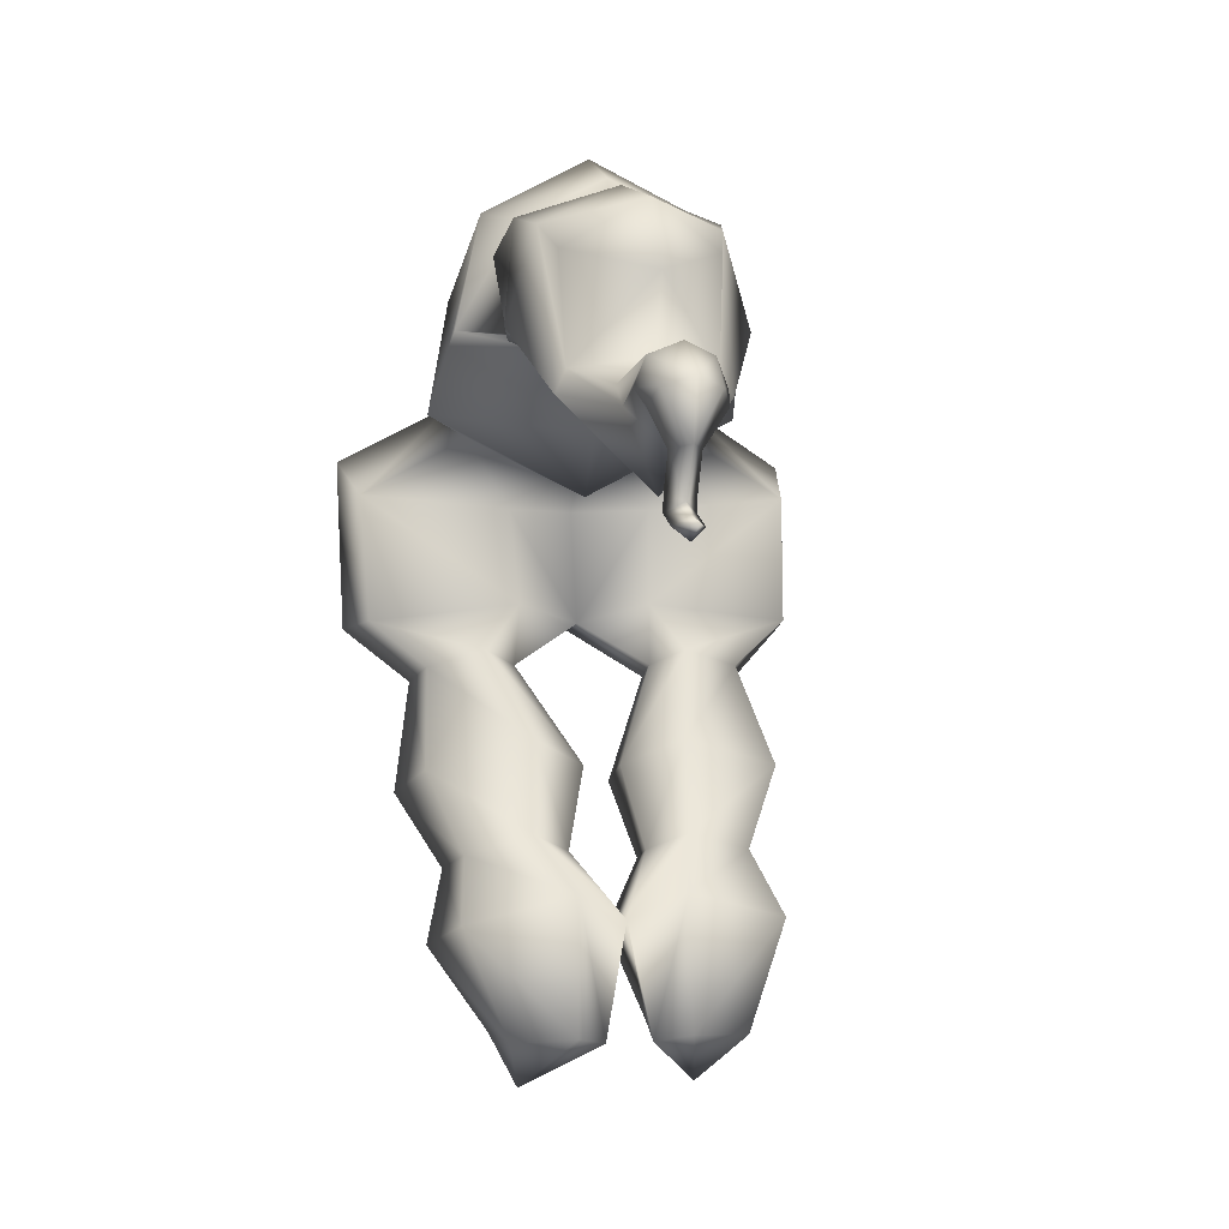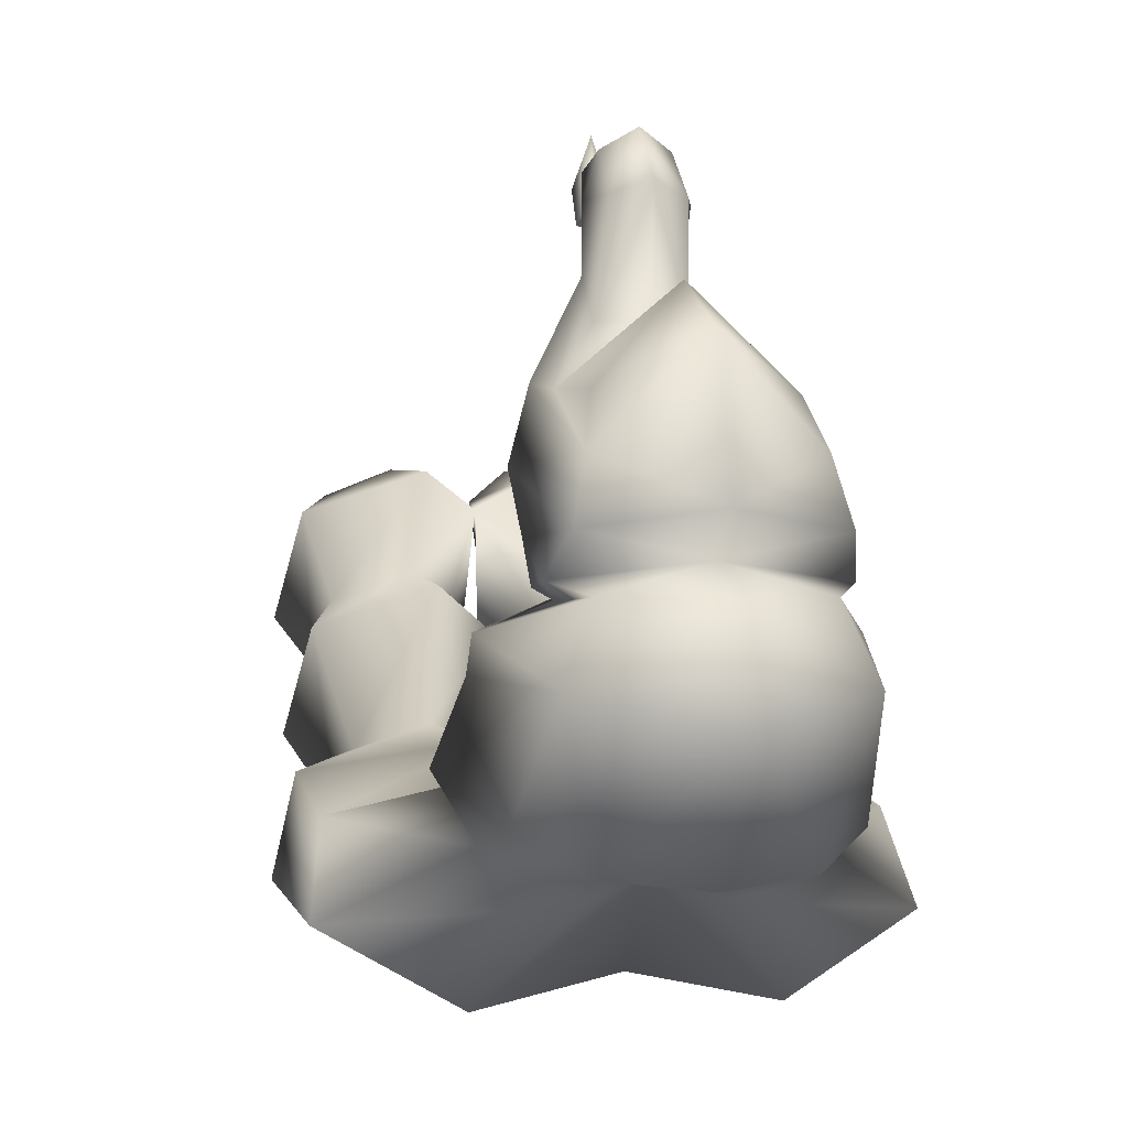
<metadata>
{"format":"obj","ext":"obj","renderer":"f3d","projection":"perspective","resolution":1024,"background":"white","views":[{"elev":0.1,"azim":-12.5,"up":"+Y"},{"elev":-1.2,"azim":163.9,"up":"+Z"}]}
</metadata>
<code>
v -0.02776 -0.07956 0.3069
v -0.04132 -0.07754 0.2684
v -0.03613 -0.09433 0.2922
v -0.03022 -0.04967 0.2703
v 0 -0.07058 0.3233
v 0 -0.03784 0.2801
v 0.03022 -0.04967 0.2703
v 0.02776 -0.07956 0.3069
v 0.04132 -0.07754 0.2684
v 0.03613 -0.09433 0.2922
v 0 -0.1235 0.2732
v -0.01495 -0.1298 0.2829
v 0 -0.1354 0.2721
v 0.01495 -0.1298 0.2829
v -0.03613 -0.09433 0.2922
v 0.03613 -0.09433 0.2922
v 0 -0.1725 0.2856
v -0.01486 -0.1668 0.2664
v 0 -0.1264 0.3125
v 0.01486 -0.1668 0.2664
v 0 -0.1637 0.2571
v -0.01486 -0.1823 0.2652
v 0 -0.1928 0.2649
v 0.01486 -0.1823 0.2652
v 0 -0.1842 0.3018
v -0.01502 -0.1942 0.2945
v 0 -0.1725 0.2856
v 0.01502 -0.1942 0.2945
v -0.01486 -0.1668 0.2664
v -0.01486 -0.1823 0.2652
v 0.01486 -0.1668 0.2664
v 0.01486 -0.1823 0.2652
v 0 -0.1354 0.2721
v -0.01495 -0.1298 0.2829
v 0 -0.1637 0.2571
v 0.01495 -0.1298 0.2829
v -0.03829 -0.08877 0.2157
v -0.03022 -0.04967 0.2703
v -0.03601 -0.06661 0.1809
v -0.04132 -0.07754 0.2684
v 0 -0.03784 0.2801
v 0 -0.04197 0.1798
v 0.03601 -0.06661 0.1809
v 0.03022 -0.04967 0.2703
v 0.03829 -0.08877 0.2157
v 0.04132 -0.07754 0.2684
v 0 -0.165 0.1874
v -0.08197 -0.07278 0.1359
v 0 -0.1273 0.2333
v 0.08197 -0.07278 0.1359
v -0.07022 -0.04877 0.1301
v -0.03601 -0.06661 0.1809
v -0.08197 -0.07278 0.1359
v 0.07022 -0.04877 0.1301
v 0.03601 -0.06661 0.1809
v 0.08197 -0.07278 0.1359
v -0.1158 -0.006627 0.07211
v 0 -0.165 0.1874
v 0 -0.05904 0.1115
v 0.1158 -0.006627 0.07211
v -0.02776 -0.07956 0.3069
v 0 -0.1264 0.3125
v 0 -0.07058 0.3233
v 0.02776 -0.07956 0.3069
v -0.01495 -0.1298 0.2829
v -0.03613 -0.09433 0.2922
v 0.01495 -0.1298 0.2829
v 0.03613 -0.09433 0.2922
v 0 -0.2067 0.3018
v 0 -0.1925 0.3362
v -0.01502 -0.1942 0.2945
v 0.01502 -0.1942 0.2945
v 0 -0.1925 0.3362
v 0 -0.1842 0.3018
v 0 -0.1928 0.2649
v -0.01486 -0.1823 0.2652
v 0 -0.2067 0.3018
v 0.01486 -0.1823 0.2652
v 0 -0.1273 0.2333
v -0.03829 -0.08877 0.2157
v 0 -0.1235 0.2732
v 0.03829 -0.08877 0.2157
v -0.08699 0.08642 0.0785
v -0.08197 -0.07278 0.1359
v -0.07022 -0.04877 0.1301
v -0.1158 -0.006627 0.07211
v 0.08197 -0.07278 0.1359
v 0.08699 0.08642 0.0785
v 0.07022 -0.04877 0.1301
v 0.1158 -0.006627 0.07211
v -0.1052 -0.006767 0.02249
v 0 -0.05904 0.1115
v -0.1158 -0.006627 0.07211
v 0 -0.05918 0.06183
v 0.1052 -0.006767 0.02249
v 0.1158 -0.006627 0.07211
v 0 0.1011 0.1612
v -0.08699 0.08642 0.0785
v -0.07573 0.0589 0.1213
v 0 0.1313 0.03962
v 0.08699 0.08642 0.0785
v 0.07573 0.0589 0.1213
v 0 0.09938 0.00595
v -0.09935 0.09945 0.02614
v -0.1121 0.06749 -0.007531
v 0.09935 0.09945 0.02614
v 0.1121 0.06749 -0.007531
v -0.08606 0.1046 -0.01857
v 0 0.1481 -0.0198
v 0.08606 0.1046 -0.01857
v -0.1121 0.06749 -0.007531
v 0.1121 0.06749 -0.007531
v -0.08268 -0.003094 -0.02068
v -0.1432 0.001583 -0.04233
v -0.1119 0.1198 -0.08113
v 0.08268 -0.003094 -0.02068
v 0.1432 0.001583 -0.04233
v 0.1119 0.1198 -0.08113
v 0 -0.05194 0.04045
v -0.09794 -0.01004 -0.01118
v 0 -0.01476 0.01561
v 0.09794 -0.01004 -0.01118
v -0.09935 0.09945 0.02614
v -0.1158 -0.006627 0.07211
v -0.08699 0.08642 0.0785
v -0.1052 -0.006767 0.02249
v 0.1158 -0.006627 0.07211
v 0.09935 0.09945 0.02614
v 0.08699 0.08642 0.0785
v 0.1052 -0.006767 0.02249
v -0.1121 0.06749 -0.007531
v -0.1052 -0.006767 0.02249
v -0.09935 0.09945 0.02614
v -0.09794 -0.01004 -0.01118
v -0.08268 -0.003094 -0.02068
v -0.09794 -0.01004 -0.01118
v 0.1052 -0.006767 0.02249
v 0.1121 0.06749 -0.007531
v 0.09935 0.09945 0.02614
v 0.09794 -0.01004 -0.01118
v 0.08268 -0.003094 -0.02068
v 0.09794 -0.01004 -0.01118
v -0.09794 -0.01004 -0.01118
v 0 -0.05918 0.06183
v -0.1052 -0.006767 0.02249
v 0 -0.05194 0.04045
v 0.09794 -0.01004 -0.01118
v 0.1052 -0.006767 0.02249
v -0.1432 0.001583 -0.04233
v 0 -0.01476 0.01561
v -0.08268 -0.003094 -0.02068
v 0 -0.02852 -0.01613
v 0.1432 0.001583 -0.04233
v 0.08268 -0.003094 -0.02068
v -0.1444 -0.009762 -0.07195
v 0 -0.02852 -0.01613
v -0.1432 0.001583 -0.04233
v 0 -0.08973 -0.07499
v 0.1444 -0.009762 -0.07195
v 0.1432 0.001583 -0.04233
v -0.1555 -0.07102 -0.1383
v 0 -0.1508 -0.1238
v 0.1555 -0.07102 -0.1383
v -0.115 -0.09232 -0.1469
v 0 -0.1159 -0.1423
v 0.115 -0.09232 -0.1469
v -0.07102 -0.1623 -0.1512
v 0 -0.1633 -0.1957
v 0.07102 -0.1623 -0.1512
v -0.1243 -0.05638 -0.1928
v -0.2175 -0.1485 -0.1753
v -0.2328 -0.1123 -0.2506
v -0.04741 -0.04147 -0.234
v -0.1243 -0.05638 -0.1928
v -0.1199 -0.09821 -0.3143
v 0.2175 -0.1485 -0.1753
v 0.1243 -0.05638 -0.1928
v 0.2328 -0.1123 -0.2506
v 0.04741 -0.04147 -0.234
v 0.1243 -0.05638 -0.1928
v 0.1199 -0.09821 -0.3143
v 0 -0.1082 -0.2899
v -0.1162 -0.2909 -0.2972
v 0 -0.2778 -0.2736
v 0.1162 -0.2909 -0.2972
v -0.1675 -0.3348 -0.1844
v -0.2288 -0.2827 -0.2318
v -0.1275 -0.3447 -0.2176
v 0.1675 -0.3348 -0.1844
v 0.2288 -0.2827 -0.2318
v 0.1275 -0.3447 -0.2176
v -0.2288 -0.2827 -0.2318
v -0.157 -0.3189 -0.1341
v -0.2119 -0.2736 -0.1491
v -0.2175 -0.1485 -0.1753
v -0.06556 -0.2571 -0.1257
v -0.06871 -0.3179 -0.1377
v 0 -0.2764 -0.1647
v -0.1001 -0.3023 -0.1143
v 0.06871 -0.3179 -0.1377
v 0.06556 -0.2571 -0.1257
v 0.1001 -0.3023 -0.1143
v 0.2175 -0.1485 -0.1753
v 0.2119 -0.2736 -0.1491
v 0.157 -0.3189 -0.1341
v 0.2288 -0.2827 -0.2318
v -0.157 -0.3189 -0.1341
v -0.07276 -0.3847 -0.004365
v -0.1718 -0.4138 -0.03891
v 0.07276 -0.3847 -0.004365
v 0.157 -0.3189 -0.1341
v 0.1718 -0.4138 -0.03891
v -0.03744 -0.4917 -0.02021
v -0.01799 -0.4119 -0.04506
v -0.07348 -0.4738 0.006574
v 0.03744 -0.4917 -0.02021
v 0.01799 -0.4119 -0.04506
v 0.07348 -0.4738 0.006574
v -0.1901 -0.4414 -0.1266
v -0.1387 -0.4929 -0.01616
v -0.1507 -0.5111 -0.07384
v -0.1204 -0.4587 -0.1844
v -0.1901 -0.4414 -0.1266
v -0.1048 -0.5224 -0.1119
v -0.07666 -0.3317 -0.2043
v -0.03183 -0.436 -0.1612
v 0.1387 -0.4929 -0.01616
v 0.1901 -0.4414 -0.1266
v 0.1507 -0.5111 -0.07384
v 0.1204 -0.4587 -0.1844
v 0.1901 -0.4414 -0.1266
v 0.1048 -0.5224 -0.1119
v 0.07666 -0.3317 -0.2043
v 0.03183 -0.436 -0.1612
v -0.04655 -0.5075 -0.09663
v -0.1002 -0.596 -0.09022
v -0.008733 -0.5726 -0.06625
v 0.1002 -0.596 -0.09022
v 0.04655 -0.5075 -0.09663
v 0.008733 -0.5726 -0.06625
v -0.1232 -0.6521 0.02603
v -0.1722 -0.5782 -0.03047
v -0.08291 -0.6535 -0.009691
v 0.1232 -0.6521 0.02603
v 0.1722 -0.5782 -0.03047
v 0.08291 -0.6535 -0.009691
v -0.1722 -0.5782 -0.03047
v -0.112 -0.6543 0.07959
v -0.1533 -0.5497 0.06007
v -0.1387 -0.4929 -0.01616
v -0.05101 -0.5196 0.09575
v -0.02227 -0.6584 0.07549
v 0 -0.5478 0.06402
v -0.05336 -0.6489 0.1035
v 0.02227 -0.6584 0.07549
v 0.05101 -0.5196 0.09575
v 0.05336 -0.6489 0.1035
v 0.1387 -0.4929 -0.01616
v 0.1533 -0.5497 0.06007
v 0.112 -0.6543 0.07959
v 0.1722 -0.5782 -0.03047
v -0.112 -0.6543 0.07959
v -0.08615 -0.7153 -0.02503
v -0.1232 -0.6521 0.02603
v -0.112 -0.6543 0.07959
v -0.1533 -0.5497 0.06007
v -0.05336 -0.6489 0.1035
v -0.05101 -0.5196 0.09575
v -0.07348 -0.4738 0.006574
v 0 -0.5478 0.06402
v -0.03744 -0.4917 -0.02021
v -0.1718 -0.4138 -0.03891
v -0.07276 -0.3847 -0.004365
v -0.1387 -0.4929 -0.01616
v -0.1001 -0.3023 -0.1143
v -0.01799 -0.4119 -0.04506
v -0.06871 -0.3179 -0.1377
v -0.2119 -0.2736 -0.1491
v -0.06556 -0.2571 -0.1257
v -0.157 -0.3189 -0.1341
v -0.07102 -0.1623 -0.1512
v 0 -0.2764 -0.1647
v 0 -0.1633 -0.1957
v 0.07102 -0.1623 -0.1512
v 0.06556 -0.2571 -0.1257
v -0.115 -0.09232 -0.1469
v 0 -0.1159 -0.1423
v -0.2175 -0.1485 -0.1753
v 0.115 -0.09232 -0.1469
v 0.2175 -0.1485 -0.1753
v -0.2328 -0.1123 -0.2506
v -0.2119 -0.2736 -0.1491
v -0.2288 -0.2827 -0.2318
v 0.2119 -0.2736 -0.1491
v 0.2328 -0.1123 -0.2506
v 0.2288 -0.2827 -0.2318
v -0.1199 -0.09821 -0.3143
v -0.2328 -0.1123 -0.2506
v -0.1162 -0.2909 -0.2972
v 0 -0.05361 -0.2156
v -0.04741 -0.04147 -0.234
v 0 -0.1082 -0.2899
v 0.1199 -0.09821 -0.3143
v 0.04741 -0.04147 -0.234
v 0.2328 -0.1123 -0.2506
v 0.1162 -0.2909 -0.2972
v 0 -0.2778 -0.2736
v -0.1275 -0.3447 -0.2176
v -0.07666 -0.3317 -0.2043
v 0.1275 -0.3447 -0.2176
v 0.07666 -0.3317 -0.2043
v -0.1901 -0.4414 -0.1266
v -0.1675 -0.3348 -0.1844
v -0.1204 -0.4587 -0.1844
v -0.1675 -0.3348 -0.1844
v -0.1718 -0.4138 -0.03891
v 0.1901 -0.4414 -0.1266
v 0.1675 -0.3348 -0.1844
v 0.1204 -0.4587 -0.1844
v 0.1718 -0.4138 -0.03891
v 0.1675 -0.3348 -0.1844
v 0.157 -0.3189 -0.1341
v 0.1001 -0.3023 -0.1143
v 0.2119 -0.2736 -0.1491
v 0.01799 -0.4119 -0.04506
v 0.06871 -0.3179 -0.1377
v 0.07276 -0.3847 -0.004365
v 0.07348 -0.4738 0.006574
v 0.1718 -0.4138 -0.03891
v 0.1387 -0.4929 -0.01616
v 0.1048 -0.5224 -0.1119
v 0.03183 -0.436 -0.1612
v 0.04655 -0.5075 -0.09663
v 0.1533 -0.5497 0.06007
v 0.1507 -0.5111 -0.07384
v 0.1722 -0.5782 -0.03047
v 0.1507 -0.5111 -0.07384
v 0.1002 -0.596 -0.09022
v 0.03744 -0.4917 -0.02021
v 0.05101 -0.5196 0.09575
v 0.05336 -0.6489 0.1035
v 0.1533 -0.5497 0.06007
v 0.112 -0.6543 0.07959
v 0.08291 -0.6535 -0.009691
v 0.008733 -0.5726 -0.06625
v 0.03053 -0.649 0.006839
v 0.08615 -0.7153 -0.02503
v 0.1232 -0.6521 0.02603
v 0.08615 -0.7153 -0.02503
v 0.1232 -0.6521 0.02603
v 0.08615 -0.7153 -0.02503
v 0.02227 -0.6584 0.07549
v 0.03053 -0.649 0.006839
v 0.112 -0.6543 0.07959
v 0 0.1481 -0.0198
v -0.1119 0.1198 -0.08113
v -0.08606 0.1046 -0.01857
v 0 0.1809 -0.106
v 0.1119 0.1198 -0.08113
v 0.08606 0.1046 -0.01857
v -0.08031 0.0816 -0.2062
v 0 0.1053 -0.2143
v 0.08031 0.0816 -0.2062
v 0 -0.05361 -0.2156
v 0 -0.2764 -0.1647
v -0.07666 -0.3317 -0.2043
v 0 -0.2778 -0.2736
v -0.06871 -0.3179 -0.1377
v 0.07666 -0.3317 -0.2043
v 0.06871 -0.3179 -0.1377
v -0.06871 -0.3179 -0.1377
v -0.03183 -0.436 -0.1612
v -0.07666 -0.3317 -0.2043
v -0.01799 -0.4119 -0.04506
v 0.03183 -0.436 -0.1612
v 0.06871 -0.3179 -0.1377
v 0.07666 -0.3317 -0.2043
v 0.01799 -0.4119 -0.04506
v -0.03183 -0.436 -0.1612
v -0.1048 -0.5224 -0.1119
v -0.04655 -0.5075 -0.09663
v -0.1722 -0.5782 -0.03047
v -0.1507 -0.5111 -0.07384
v -0.1002 -0.596 -0.09022
v -0.1507 -0.5111 -0.07384
v -0.1533 -0.5497 0.06007
v -0.008733 -0.5726 -0.06625
v -0.08291 -0.6535 -0.009691
v -0.03053 -0.649 0.006839
v -0.08615 -0.7153 -0.02503
v -0.1232 -0.6521 0.02603
v -0.01799 -0.4119 -0.04506
v -0.04655 -0.5075 -0.09663
v -0.03183 -0.436 -0.1612
v -0.03744 -0.4917 -0.02021
v 0.04655 -0.5075 -0.09663
v 0.01799 -0.4119 -0.04506
v 0.03183 -0.436 -0.1612
v 0.03744 -0.4917 -0.02021
v -0.03744 -0.4917 -0.02021
v -0.008733 -0.5726 -0.06625
v -0.04655 -0.5075 -0.09663
v 0 -0.5478 0.06402
v 0.008733 -0.5726 -0.06625
v 0.03744 -0.4917 -0.02021
v 0.04655 -0.5075 -0.09663
v 0 -0.5478 0.06402
v -0.03053 -0.649 0.006839
v -0.008733 -0.5726 -0.06625
v -0.02227 -0.6584 0.07549
v 0.03053 -0.649 0.006839
v 0.008733 -0.5726 -0.06625
v 0.02227 -0.6584 0.07549
v -0.02227 -0.6584 0.07549
v -0.08615 -0.7153 -0.02503
v -0.03053 -0.649 0.006839
v 0.08615 -0.7153 -0.02503
v 0.02227 -0.6584 0.07549
v 0.03053 -0.649 0.006839
v -0.03053 -0.649 0.006839
v -0.08615 -0.7153 -0.02503
v -0.02227 -0.6584 0.07549
v -0.1444 -0.009762 -0.07195
v -0.1293 0.04498 -0.1769
v -0.1555 -0.07102 -0.1383
v -0.1119 0.1198 -0.08113
v -0.1243 -0.05638 -0.1928
v -0.115 -0.09232 -0.1469
v -0.08031 0.0816 -0.2062
v -0.1293 0.04498 -0.1769
v -0.1119 0.1198 -0.08113
v 0 0.1809 -0.106
v 0.1119 0.1198 -0.08113
v 0.08031 0.0816 -0.2062
v 0.1293 0.04498 -0.1769
v 0.1243 -0.05638 -0.1928
v 0.1555 -0.07102 -0.1383
v 0.115 -0.09232 -0.1469
v 0.1293 0.04498 -0.1769
v 0.1444 -0.009762 -0.07195
v 0.1119 0.1198 -0.08113
v 0 -0.04197 0.1798
v -0.07022 -0.04877 0.1301
v 0 0.03156 0.2012
v -0.07573 0.0589 0.1213
v 0 0.1011 0.1612
v 0.07573 0.0589 0.1213
v 0.07022 -0.04877 0.1301
v 0 0.1313 0.03962
v -0.09935 0.09945 0.02614
v -0.08699 0.08642 0.0785
v 0.09935 0.09945 0.02614
v 0.08699 0.08642 0.0785
v -0.07573 0.0589 0.1213
v -0.08699 0.08642 0.0785
v -0.07022 -0.04877 0.1301
v 0.08699 0.08642 0.0785
v 0.07573 0.0589 0.1213
v 0.07022 -0.04877 0.1301
v -0.1432 0.001583 -0.04233
v -0.1119 0.1198 -0.08113
v -0.1444 -0.009762 -0.07195
v 0.1119 0.1198 -0.08113
v 0.1432 0.001583 -0.04233
v 0.1444 -0.009762 -0.07195
o default
f 1 2 3
f 1 4 2
f 5 4 1
f 5 6 4
f 7 6 5
f 7 5 8
f 9 7 8
f 9 8 10
f 11 12 3
f 11 13 12
f 14 11 10
f 14 13 11
f 11 15 2
f 16 11 9
f 17 12 18
f 17 19 12
f 14 19 17
f 14 17 20
f 21 22 18
f 21 23 22
f 24 21 20
f 24 23 21
f 25 22 26
f 25 27 22
f 24 27 25
f 24 25 28
f 17 29 30
f 31 17 32
f 33 29 34
f 33 35 29
f 31 35 33
f 31 33 36
f 37 38 39
f 37 40 38
f 39 38 41
f 39 41 42
f 41 43 42
f 41 44 43
f 44 45 43
f 44 46 45
f 47 37 48
f 47 49 37
f 45 49 47
f 45 47 50
f 51 37 52
f 51 53 37
f 45 54 55
f 45 56 54
f 57 58 48
f 57 59 58
f 58 60 50
f 58 59 60
f 61 62 63
f 62 64 63
f 61 65 62
f 66 65 61
f 67 64 62
f 67 68 64
f 69 70 71
f 70 69 72
f 73 74 71
f 74 73 72
f 75 71 76
f 75 77 71
f 72 77 75
f 72 75 78
f 79 2 80
f 79 81 2
f 9 81 79
f 9 79 82
f 83 84 85
f 83 86 84
f 87 88 89
f 87 90 88
f 91 92 93
f 91 94 92
f 92 94 95
f 92 95 96
f 97 98 99
f 97 100 98
f 101 100 97
f 101 97 102
f 103 104 100
f 103 105 104
f 106 103 100
f 106 107 103
f 108 103 109
f 103 110 109
f 111 103 108
f 103 112 110
f 108 113 111
f 108 114 113
f 115 114 108
f 116 110 112
f 117 110 116
f 117 118 110
f 113 119 120
f 113 121 119
f 119 121 116
f 119 116 122
f 123 124 125
f 123 126 124
f 127 128 129
f 127 130 128
f 131 132 133
f 131 134 132
f 131 135 136
f 137 138 139
f 137 140 138
f 141 138 142
f 143 144 145
f 143 146 144
f 144 146 147
f 144 147 148
f 149 150 151
f 149 152 150
f 150 152 153
f 150 153 154
f 155 156 157
f 155 158 156
f 156 158 159
f 156 159 160
f 158 155 161
f 158 161 162
f 163 158 162
f 163 159 158
f 162 161 164
f 162 164 165
f 166 162 165
f 166 163 162
f 165 167 168
f 169 165 168
f 170 171 164
f 170 172 171
f 173 172 174
f 173 175 172
f 176 177 166
f 176 178 177
f 178 179 180
f 178 181 179
f 182 183 175
f 182 184 183
f 185 182 181
f 185 184 182
f 183 186 187
f 183 188 186
f 189 185 190
f 189 191 185
f 192 186 193
f 192 193 194
f 195 194 196
f 195 196 167
f 196 197 198
f 196 199 197
f 200 201 198
f 200 202 201
f 201 203 169
f 201 204 203
f 205 206 204
f 205 189 206
f 207 208 199
f 207 209 208
f 210 211 202
f 210 212 211
f 208 213 214
f 208 215 213
f 216 210 217
f 216 218 210
f 219 220 209
f 219 221 220
f 222 221 223
f 222 224 221
f 225 222 188
f 225 226 222
f 227 228 212
f 227 229 228
f 229 230 231
f 229 232 230
f 230 233 191
f 230 234 233
f 235 236 224
f 235 237 236
f 238 239 232
f 238 240 239
f 236 241 242
f 236 243 241
f 244 238 245
f 244 246 238
f 247 241 248
f 247 248 249
f 250 249 251
f 250 251 215
f 251 252 253
f 251 254 252
f 255 256 253
f 255 257 256
f 256 258 218
f 256 259 258
f 260 261 259
f 260 244 261
f 262 263 254
f 264 263 265
f 266 265 267
f 266 267 268
f 269 268 270
f 269 270 271
f 272 269 273
f 272 274 269
f 275 273 276
f 275 276 277
f 278 275 279
f 278 280 275
f 281 279 282
f 281 282 283
f 282 284 283
f 282 285 284
f 286 281 287
f 286 288 281
f 284 289 287
f 284 290 289
f 291 292 288
f 291 293 292
f 294 295 290
f 294 296 295
f 297 293 298
f 297 299 293
f 300 297 301
f 300 302 297
f 303 302 300
f 303 300 304
f 296 303 305
f 296 306 303
f 307 308 299
f 307 309 308
f 310 307 306
f 310 311 307
f 308 312 313
f 308 314 312
f 315 312 316
f 315 316 280
f 317 310 318
f 317 319 310
f 320 317 321
f 320 321 322
f 323 322 324
f 323 324 285
f 325 323 326
f 325 327 323
f 328 329 327
f 328 330 329
f 331 332 319
f 331 333 332
f 334 335 330
f 334 336 335
f 336 331 337
f 336 338 331
f 270 328 339
f 270 340 328
f 341 342 340
f 341 343 342
f 344 345 338
f 344 346 345
f 347 348 343
f 349 344 350
f 351 341 352
f 351 353 246
f 347 354 257
f 355 356 357
f 355 358 356
f 359 358 355
f 359 355 360
f 361 358 362
f 358 363 362
f 364 361 362
f 363 364 362
f 364 173 361
f 363 179 364
f 365 366 367
f 365 368 366
f 369 365 367
f 369 370 365
f 371 372 373
f 371 374 372
f 375 376 377
f 375 378 376
f 379 380 314
f 379 381 380
f 380 382 383
f 380 384 382
f 385 382 386
f 385 386 274
f 387 388 384
f 387 389 388
f 388 390 391
f 392 393 394
f 392 395 393
f 396 397 398
f 396 399 397
f 400 401 402
f 400 403 401
f 404 403 405
f 404 405 406
f 407 408 409
f 407 410 408
f 411 407 412
f 411 413 407
f 414 415 416
f 417 418 419
f 420 421 243
f 267 421 422
f 423 424 425
f 423 426 424
f 425 424 427
f 425 427 428
f 429 301 427
f 429 427 430
f 430 431 429
f 429 431 432
f 433 434 432
f 433 435 434
f 436 434 435
f 304 434 436
f 436 437 438
f 436 439 437
f 439 440 437
f 439 441 440
f 442 443 39
f 443 442 444
f 444 445 443
f 444 446 445
f 446 444 447
f 447 444 448
f 442 448 444
f 448 442 43
f 449 450 451
f 452 449 453
f 454 455 456
f 457 458 459
f 460 461 462
f 463 464 465

</code>
